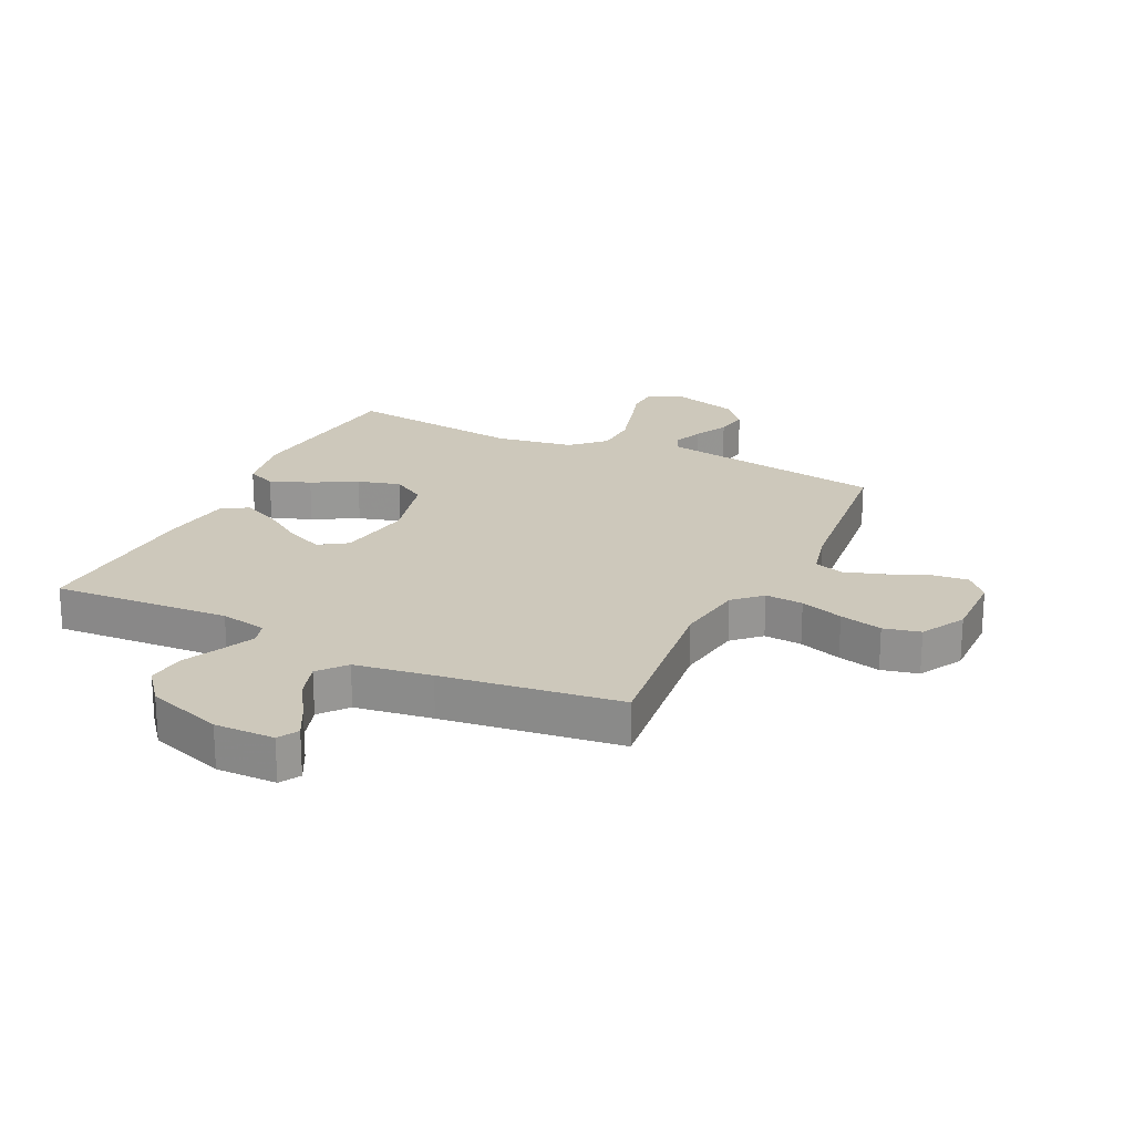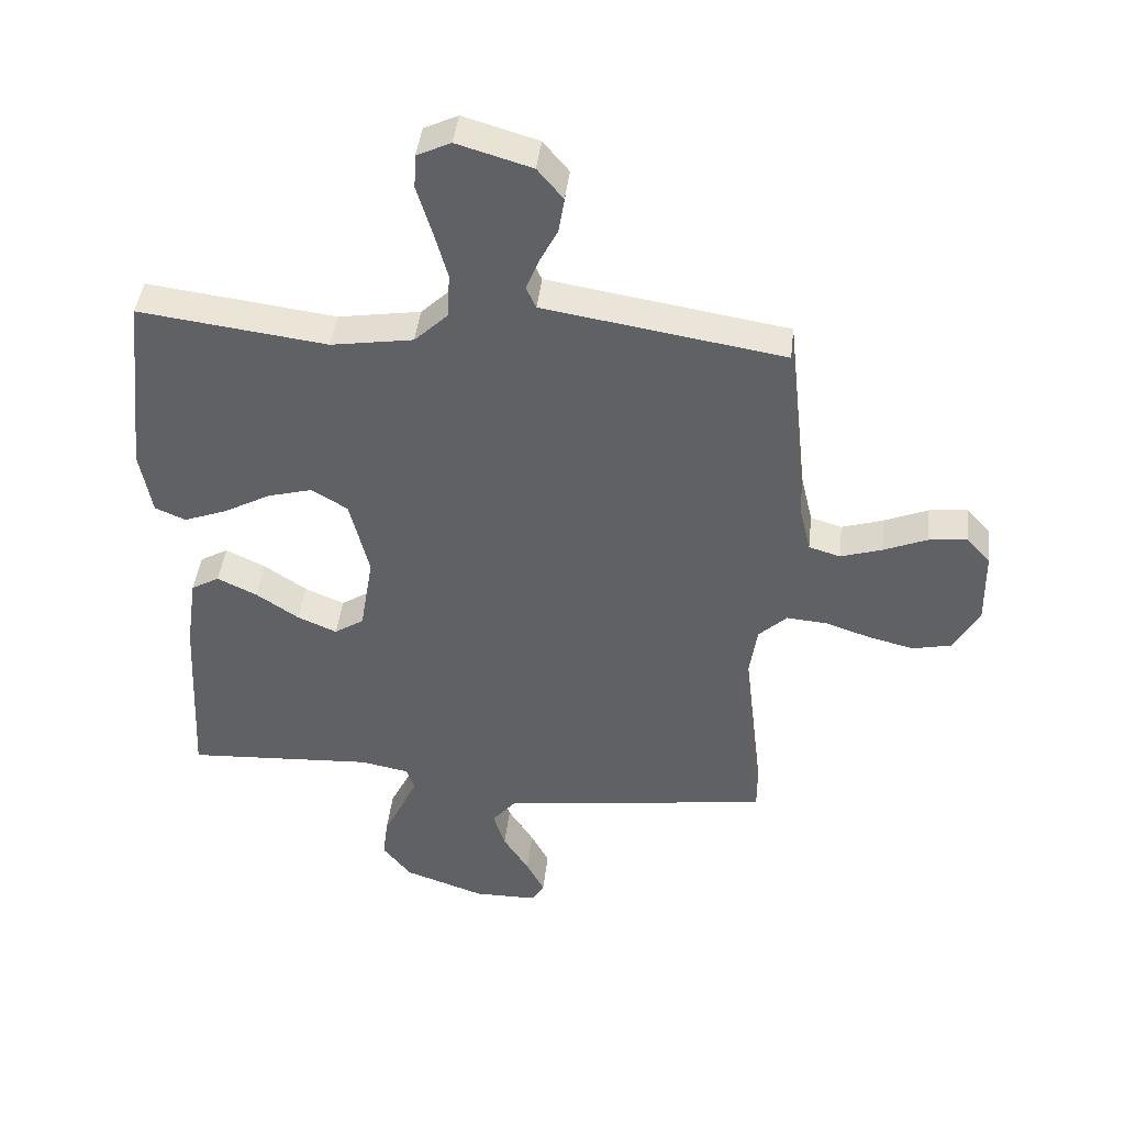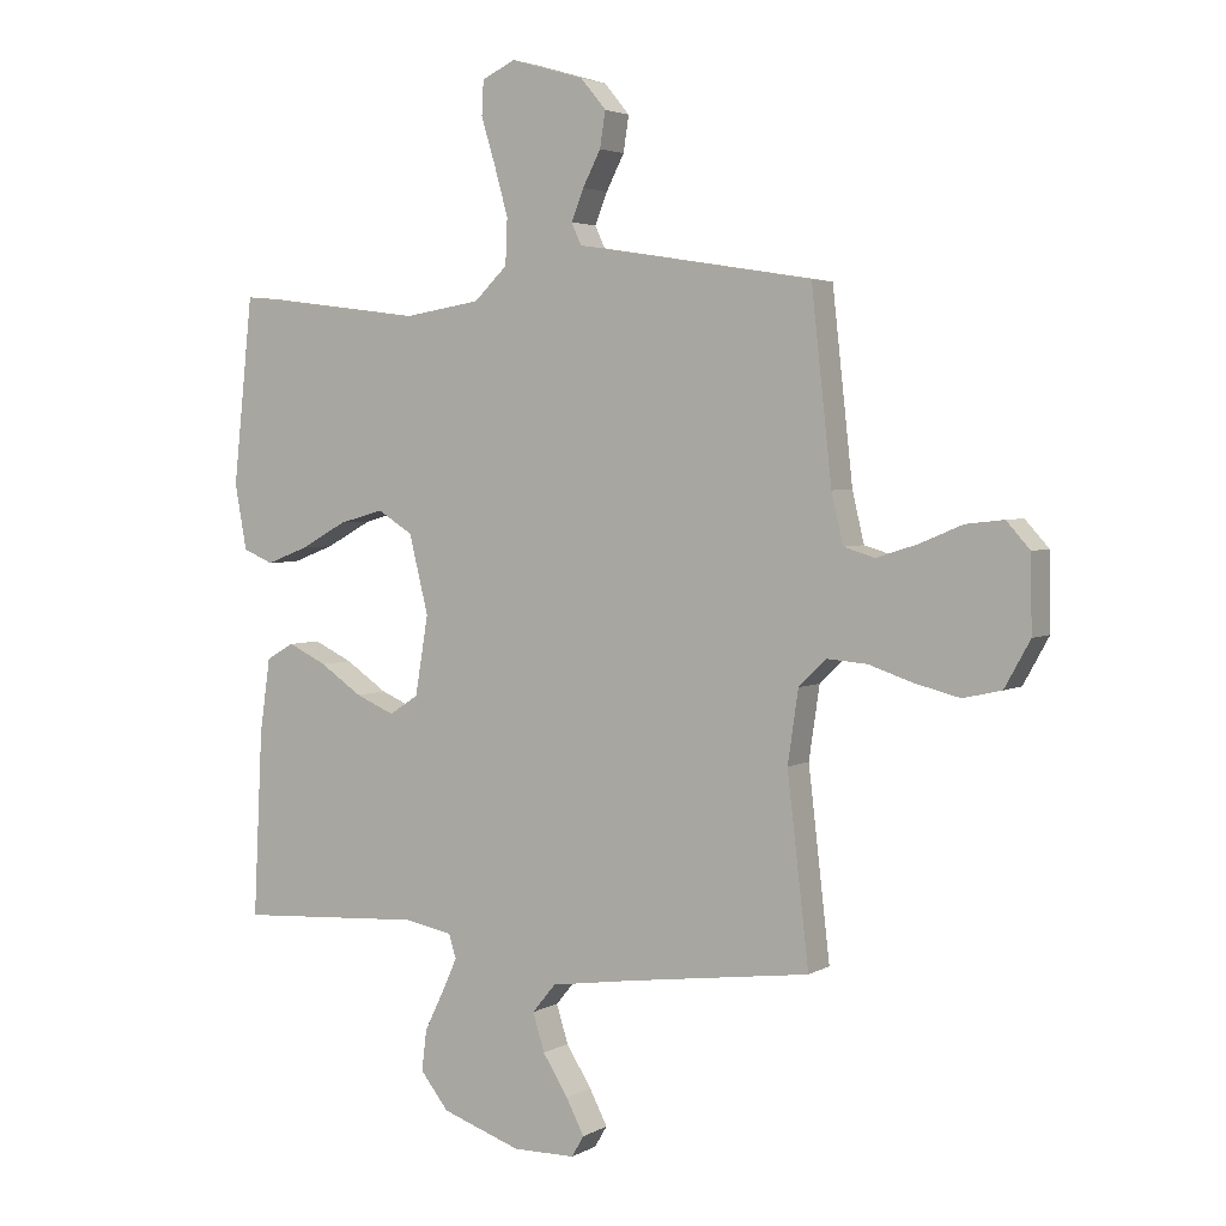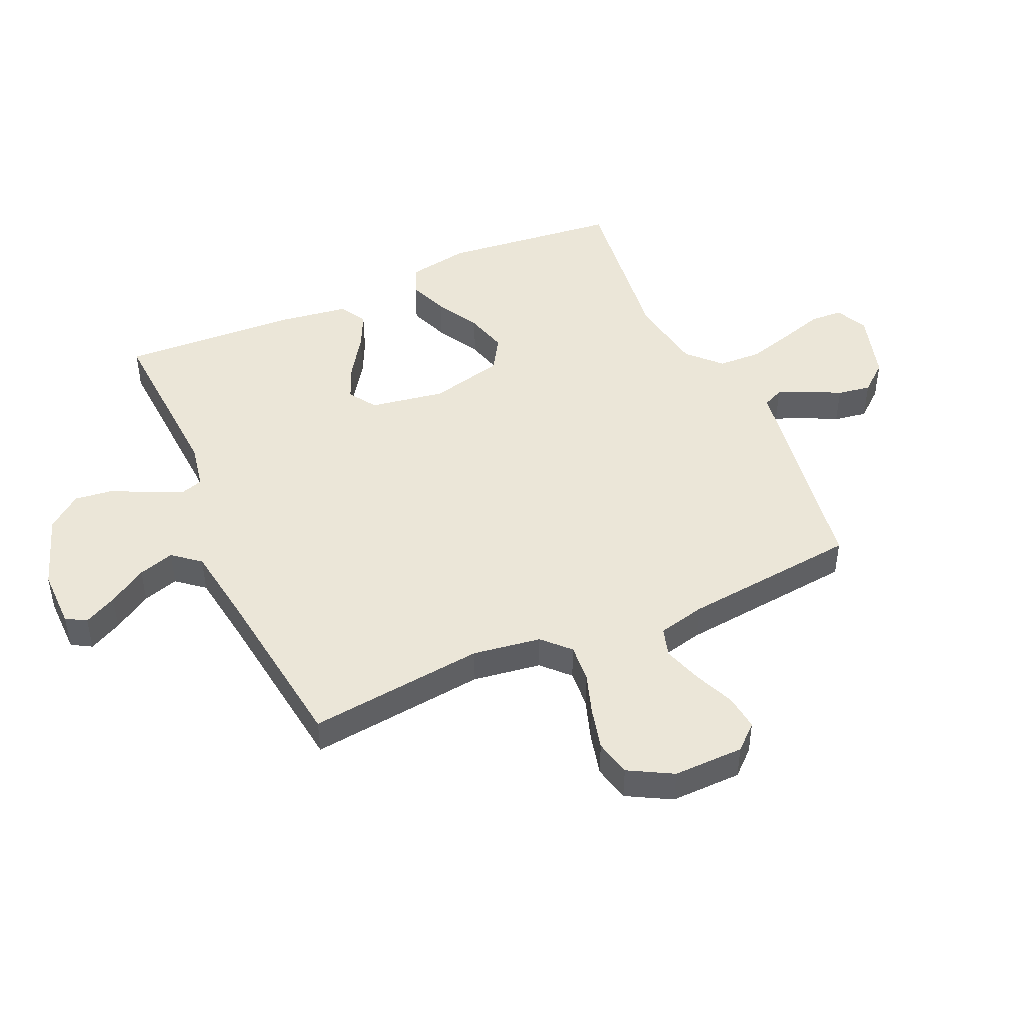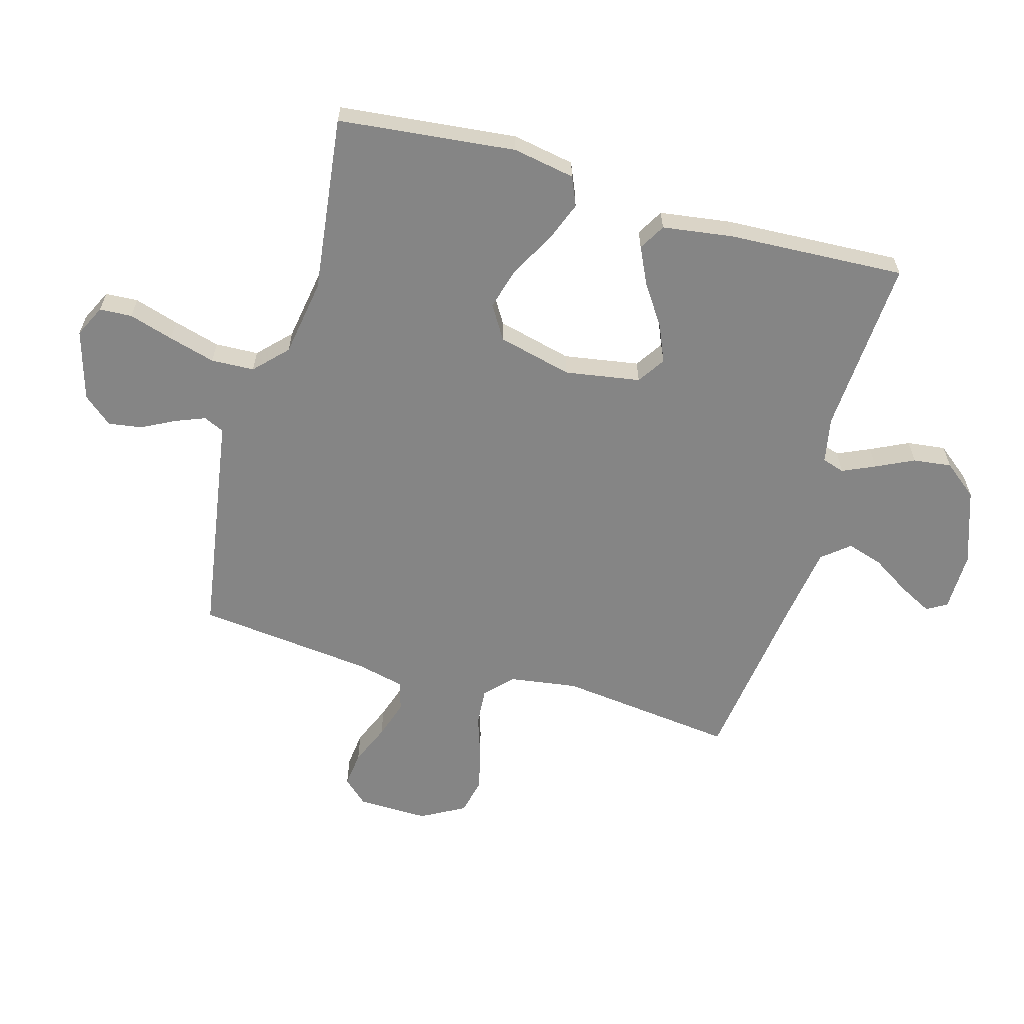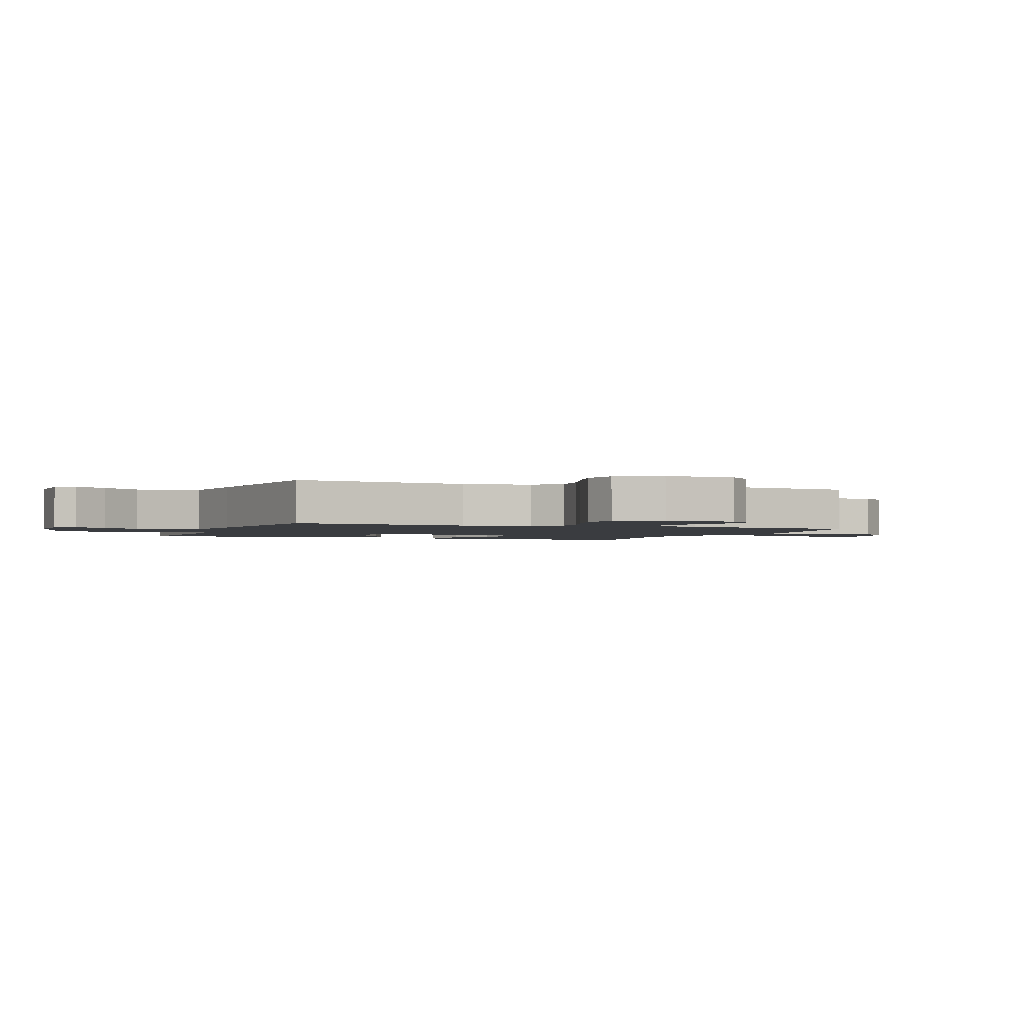
<metadata>
{"format":"obj","ext":"obj","renderer":"f3d","projection":"perspective","resolution":1024,"background":"white","views":[{"elev":21.8,"azim":-154.4,"up":"+Y"},{"elev":43.3,"azim":-173.5,"up":"+Z"},{"elev":3.6,"azim":-149.9,"up":"+Z"},{"elev":46.1,"azim":-114.1,"up":"+Y"},{"elev":-61.7,"azim":74.1,"up":"+Y"},{"elev":-1.9,"azim":-111.4,"up":"+Y"}]}
</metadata>
<code>
v -0.5 0.07 0.5
v -0.2 0.07 0.548
v -0.118 0.07 0.561
v -0.102 0.07 0.596
v -0.122 0.07 0.646
v -0.151 0.07 0.702
v -0.16 0.07 0.759
v -0.119 0.07 0.808
v 0 0.07 0.843
v 0.054 0.07 0.817
v 0.057 0.07 0.762
v 0.034 0.07 0.687
v 0.012 0.07 0.608
v 0.015 0.07 0.535
v 0.069 0.07 0.483
v 0.2 0.07 0.462
v 0.5 0.07 0.5
v 0.532 0.07 0.2
v 0.513 0.07 0.095
v 0.464 0.07 0.074
v 0.396 0.07 0.1
v 0.321 0.07 0.141
v 0.249 0.07 0.161
v 0.192 0.07 0.126
v 0.161 0.07 0
v 0.182 0.07 -0.127
v 0.229 0.07 -0.158
v 0.292 0.07 -0.131
v 0.36 0.07 -0.085
v 0.423 0.07 -0.055
v 0.468 0.07 -0.081
v 0.485 0.07 -0.2
v 0.5 0.07 -0.5
v 0.2 0.07 -0.482
v 0.122 0.07 -0.497
v 0.11 0.07 -0.535
v 0.135 0.07 -0.59
v 0.166 0.07 -0.654
v 0.174 0.07 -0.719
v 0.128 0.07 -0.777
v 0 0.07 -0.821
v -0.101 0.07 -0.82
v -0.121 0.07 -0.786
v -0.092 0.07 -0.73
v -0.051 0.07 -0.665
v -0.032 0.07 -0.604
v -0.07 0.07 -0.558
v -0.2 0.07 -0.539
v -0.5 0.07 -0.5
v -0.465 0.07 -0.2
v -0.482 0.07 -0.084
v -0.527 0.07 -0.041
v -0.591 0.07 -0.046
v -0.663 0.07 -0.07
v -0.735 0.07 -0.088
v -0.797 0.07 -0.074
v -0.838 0.07 0
v -0.836 0.07 0.12
v -0.798 0.07 0.162
v -0.737 0.07 0.155
v -0.668 0.07 0.126
v -0.602 0.07 0.105
v -0.552 0.07 0.12
v -0.533 0.07 0.2
v -0.5 0 0.5
v -0.2 0 0.548
v -0.118 0 0.561
v -0.102 0 0.596
v -0.122 0 0.646
v -0.151 0 0.702
v -0.16 0 0.759
v -0.119 0 0.808
v 0 0 0.843
v 0.054 0 0.817
v 0.057 0 0.762
v 0.034 0 0.687
v 0.012 0 0.608
v 0.015 0 0.535
v 0.069 0 0.483
v 0.2 0 0.462
v 0.5 0 0.5
v 0.532 0 0.2
v 0.513 0 0.095
v 0.464 0 0.074
v 0.396 0 0.1
v 0.321 0 0.141
v 0.249 0 0.161
v 0.192 0 0.126
v 0.161 0 0
v 0.182 0 -0.127
v 0.229 0 -0.158
v 0.292 0 -0.131
v 0.36 0 -0.085
v 0.423 0 -0.055
v 0.468 0 -0.081
v 0.485 0 -0.2
v 0.5 0 -0.5
v 0.2 0 -0.482
v 0.122 0 -0.497
v 0.11 0 -0.535
v 0.135 0 -0.59
v 0.166 0 -0.654
v 0.174 0 -0.719
v 0.128 0 -0.777
v 0 0 -0.821
v -0.101 0 -0.82
v -0.121 0 -0.786
v -0.092 0 -0.73
v -0.051 0 -0.665
v -0.032 0 -0.604
v -0.07 0 -0.558
v -0.2 0 -0.539
v -0.5 0 -0.5
v -0.465 0 -0.2
v -0.482 0 -0.084
v -0.527 0 -0.041
v -0.591 0 -0.046
v -0.663 0 -0.07
v -0.735 0 -0.088
v -0.797 0 -0.074
v -0.838 0 0
v -0.836 0 0.12
v -0.798 0 0.162
v -0.737 0 0.155
v -0.668 0 0.126
v -0.602 0 0.105
v -0.552 0 0.12
v -0.533 0 0.2
f 59 60 61
f 58 59 61
f 57 58 61
f 56 57 61
f 55 56 61
f 54 55 61
f 53 54 61
f 52 53 61 62
f 51 52 62 63
f 48 49 50
f 47 48 50 51
f 43 44 45
f 42 43 45
f 41 42 45
f 40 41 45
f 39 40 45
f 38 39 45
f 37 38 45
f 36 37 45 46
f 35 36 46 47
f 32 33 34
f 31 32 34
f 30 31 34
f 29 30 34
f 28 29 34
f 27 28 34 35
f 51 63 64
f 47 51 64
f 35 47 64
f 27 35 64
f 26 27 64
f 20 21 22
f 19 20 22
f 18 19 22
f 17 18 22
f 16 17 22
f 15 16 22 23
f 14 15 23 24
f 10 11 12
f 9 10 12
f 8 9 12
f 7 8 12
f 6 7 12
f 5 6 12
f 4 5 12 13
f 3 4 13 14
f 2 3 14
f 1 2 14
f 64 1 14
f 26 64 14
f 25 26 14
f 14 24 25
f 125 124 123
f 125 123 122
f 125 122 121
f 125 121 120
f 125 120 119
f 125 119 118
f 125 118 117
f 126 125 117 116
f 127 126 116 115
f 114 113 112
f 115 114 112 111
f 109 108 107
f 109 107 106
f 109 106 105
f 109 105 104
f 109 104 103
f 109 103 102
f 109 102 101
f 110 109 101 100
f 111 110 100 99
f 98 97 96
f 98 96 95
f 98 95 94
f 98 94 93
f 98 93 92
f 99 98 92 91
f 128 127 115
f 128 115 111
f 128 111 99
f 128 99 91
f 128 91 90
f 86 85 84
f 86 84 83
f 86 83 82
f 86 82 81
f 86 81 80
f 87 86 80 79
f 88 87 79 78
f 76 75 74
f 76 74 73
f 76 73 72
f 76 72 71
f 76 71 70
f 76 70 69
f 77 76 69 68
f 78 77 68 67
f 78 67 66
f 78 66 65
f 78 65 128
f 78 128 90
f 78 90 89
f 89 88 78
f 1 65 66 2
f 2 66 67 3
f 3 67 68 4
f 4 68 69 5
f 5 69 70 6
f 6 70 71 7
f 7 71 72 8
f 8 72 73 9
f 9 73 74 10
f 10 74 75 11
f 11 75 76 12
f 12 76 77 13
f 13 77 78 14
f 14 78 79 15
f 15 79 80 16
f 16 80 81 17
f 17 81 82 18
f 18 82 83 19
f 19 83 84 20
f 20 84 85 21
f 21 85 86 22
f 22 86 87 23
f 23 87 88 24
f 24 88 89 25
f 25 89 90 26
f 26 90 91 27
f 27 91 92 28
f 28 92 93 29
f 29 93 94 30
f 30 94 95 31
f 31 95 96 32
f 32 96 97 33
f 33 97 98 34
f 34 98 99 35
f 35 99 100 36
f 36 100 101 37
f 37 101 102 38
f 38 102 103 39
f 39 103 104 40
f 40 104 105 41
f 41 105 106 42
f 42 106 107 43
f 43 107 108 44
f 44 108 109 45
f 45 109 110 46
f 46 110 111 47
f 47 111 112 48
f 48 112 113 49
f 49 113 114 50
f 50 114 115 51
f 51 115 116 52
f 52 116 117 53
f 53 117 118 54
f 54 118 119 55
f 55 119 120 56
f 56 120 121 57
f 57 121 122 58
f 58 122 123 59
f 59 123 124 60
f 60 124 125 61
f 61 125 126 62
f 62 126 127 63
f 63 127 128 64
f 64 128 65 1

</code>
